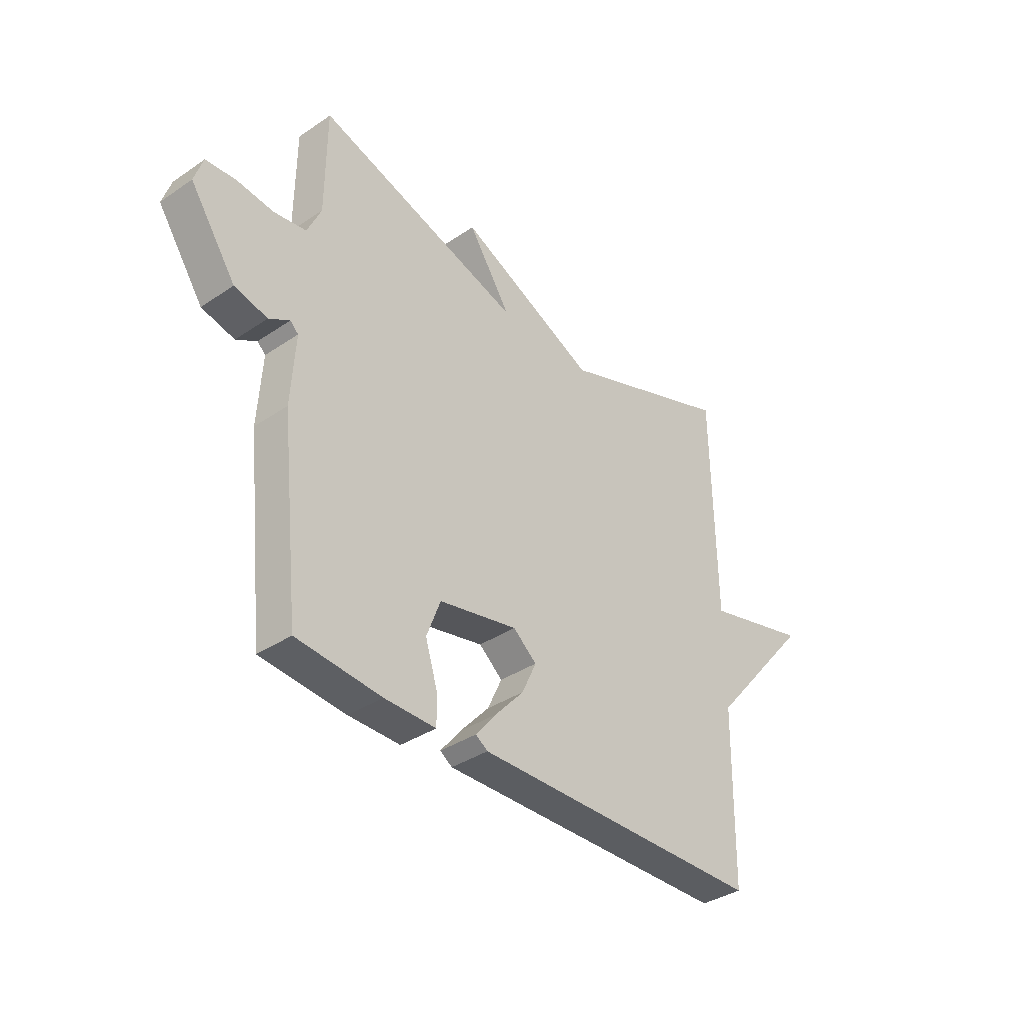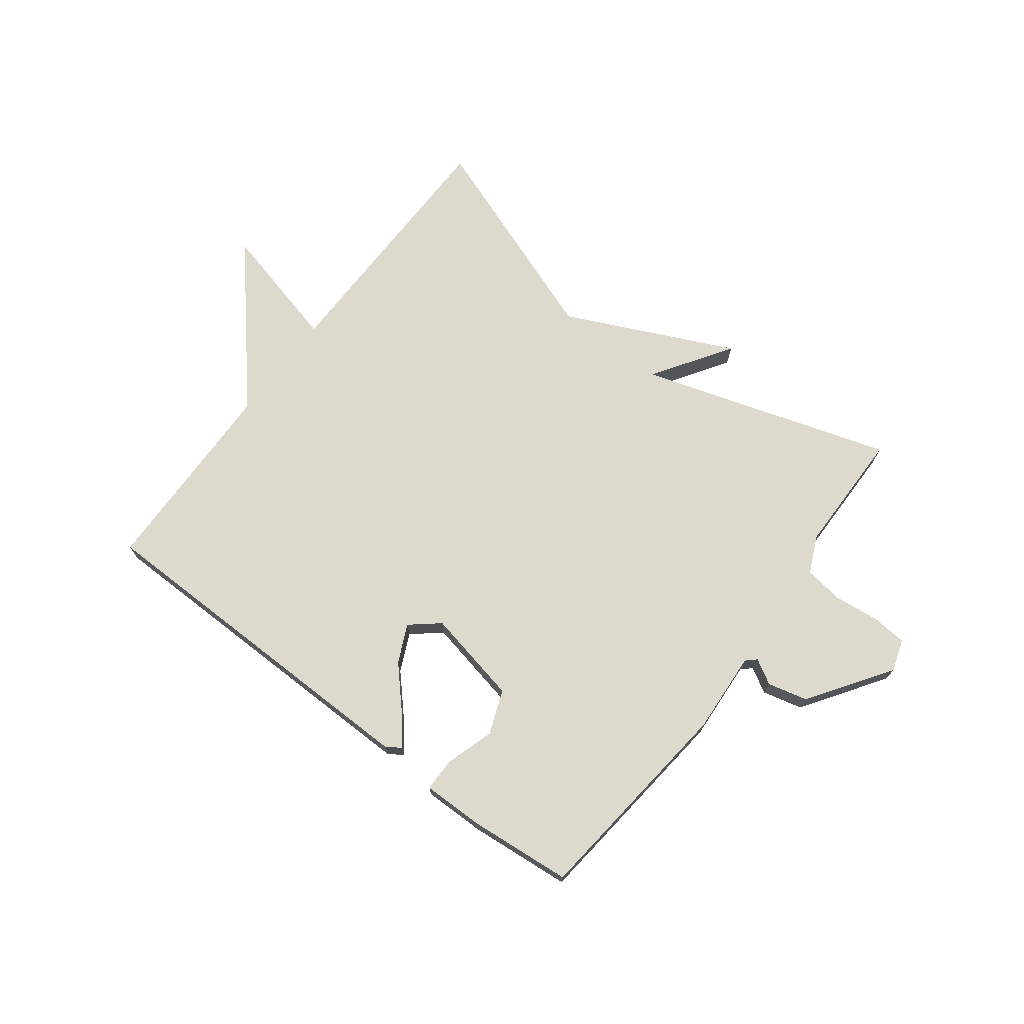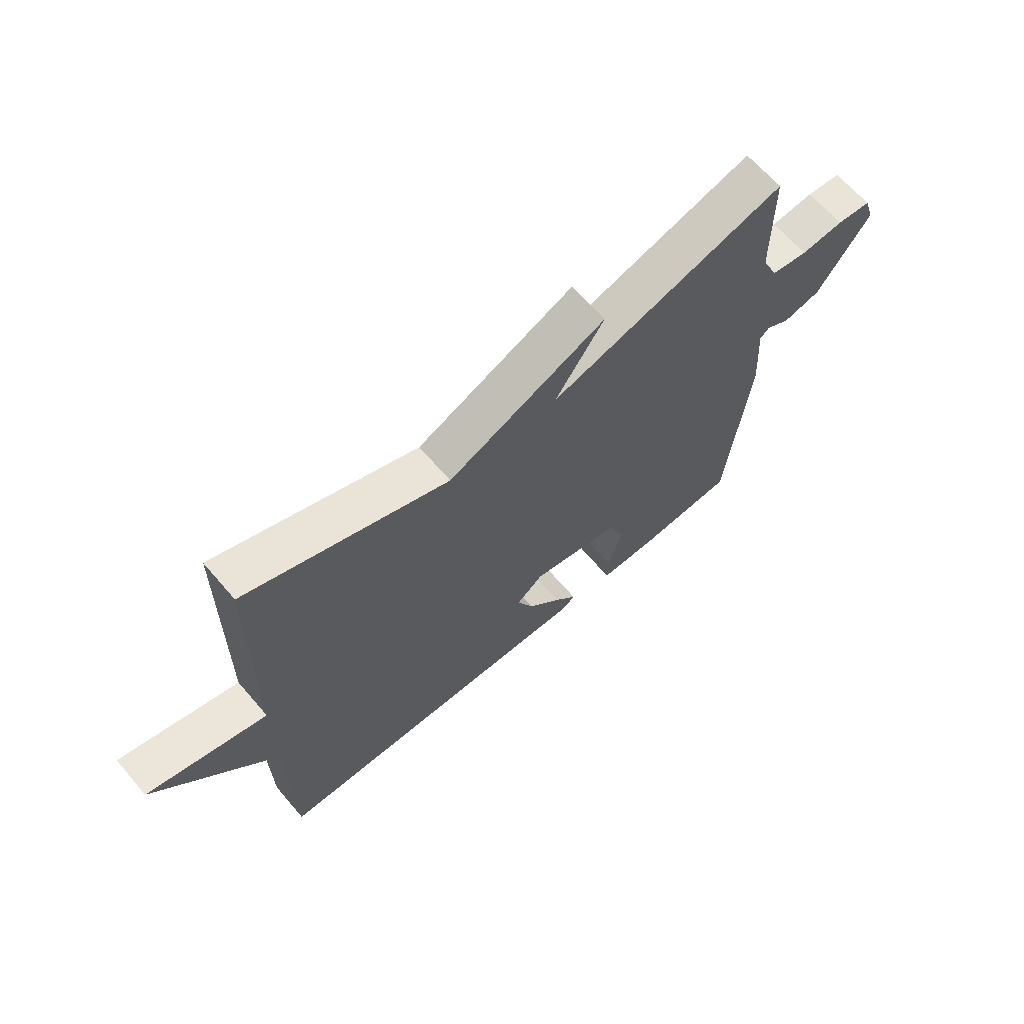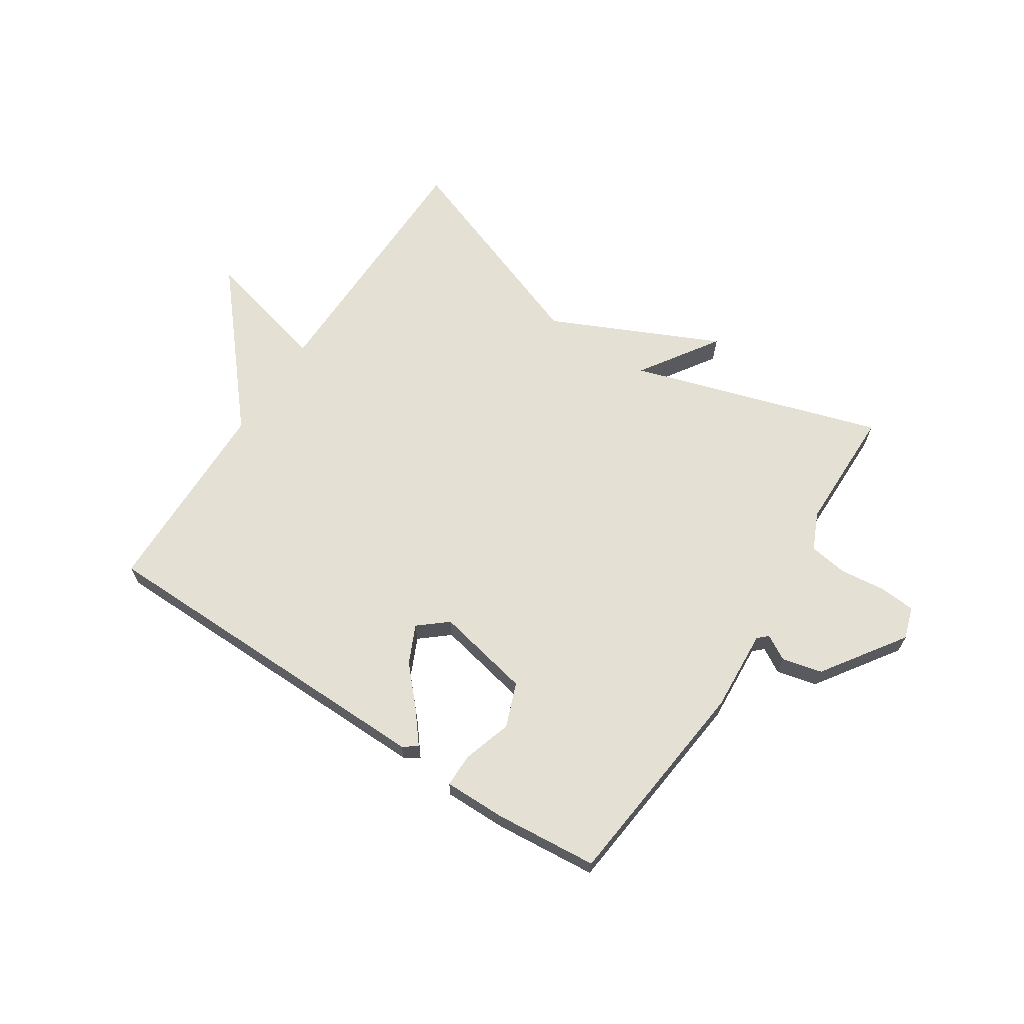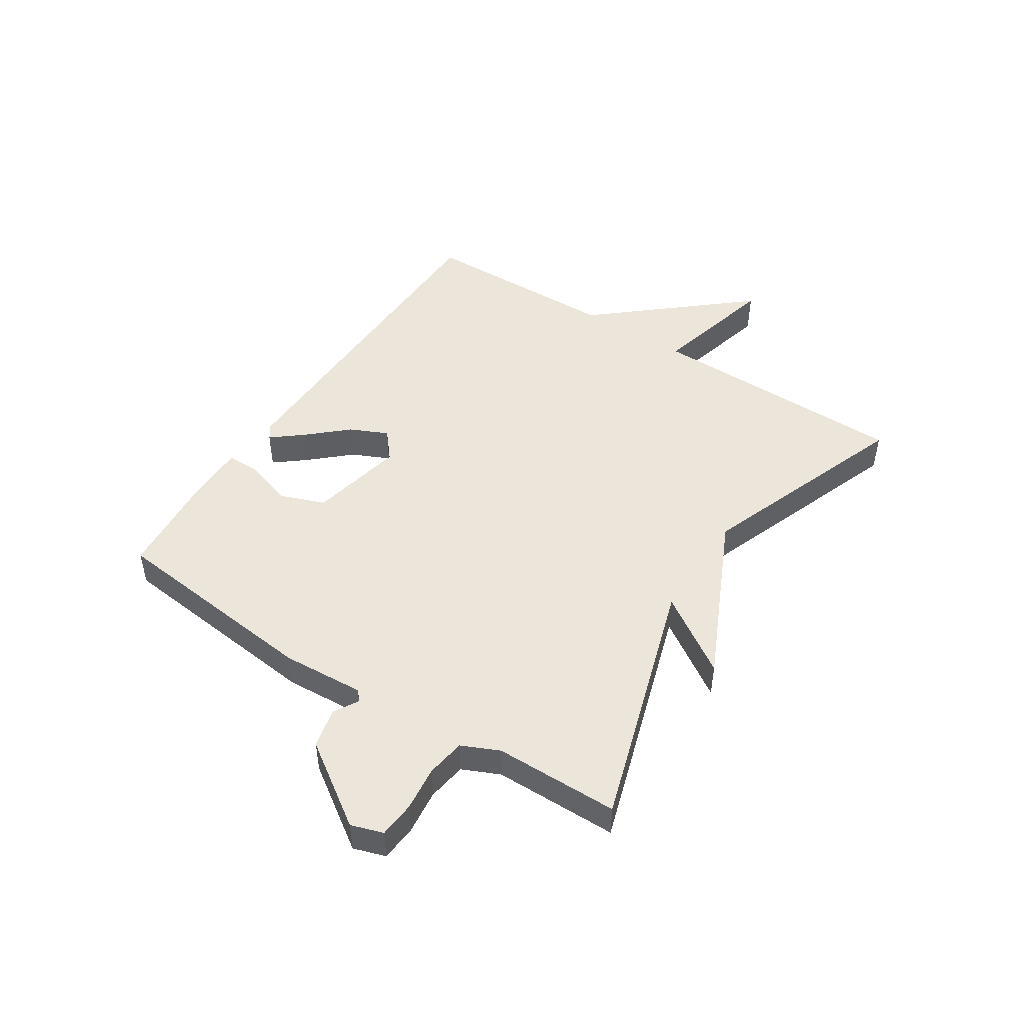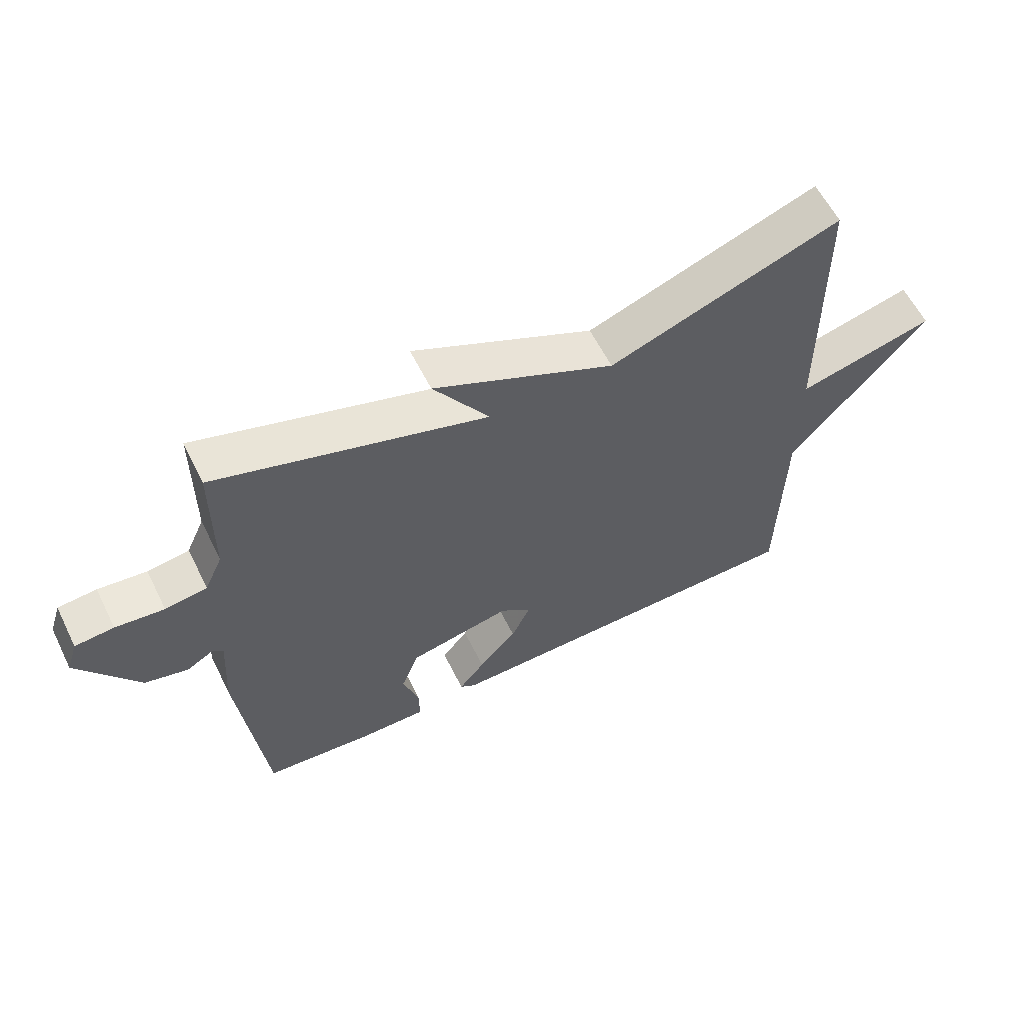
<metadata>
{"format":"obj","ext":"obj","renderer":"f3d","projection":"perspective","resolution":1024,"background":"white","views":[{"elev":-36.5,"azim":-48.7,"up":"+Z"},{"elev":72.0,"azim":-142.8,"up":"+Y"},{"elev":65.3,"azim":139.4,"up":"+Z"},{"elev":66.1,"azim":-146.8,"up":"+Y"},{"elev":47.7,"azim":-57.0,"up":"+Y"},{"elev":60.1,"azim":-26.4,"up":"+Z"}]}
</metadata>
<code>
v -0.5 0.07 0.5
v -0.069 0.07 0.365
v -0.158 0.07 0.5
v 0.131 0.07 0.365
v 0.5 0.07 0.5
v 0.506 0.07 0.047
v 0.725 0.07 0.102
v 0.506 0.07 -0.153
v 0.5 0.07 -0.5
v -0.109 0.07 -0.507
v -0.134 0.07 -0.49
v -0.092 0.07 -0.438
v -0.031 0.07 -0.371
v -0.001 0.07 -0.306
v -0.05 0.07 -0.265
v -0.214 0.07 -0.299
v -0.243 0.07 -0.375
v -0.217 0.07 -0.459
v -0.217 0.07 -0.517
v -0.324 0.07 -0.516
v -0.5 0.07 -0.5
v -0.54 0.07 -0.129
v -0.531 0.07 0.012
v -0.548 0.07 0.028
v -0.591 0.07 0.003
v -0.66 0.07 0.02
v -0.756 0.07 0.161
v -0.738 0.07 0.216
v -0.676 0.07 0.221
v -0.598 0.07 0.212
v -0.531 0.07 0.222
v -0.502 0.07 0.286
v -0.5 0 0.5
v -0.069 0 0.365
v -0.158 0 0.5
v 0.131 0 0.365
v 0.5 0 0.5
v 0.506 0 0.047
v 0.725 0 0.102
v 0.506 0 -0.153
v 0.5 0 -0.5
v -0.109 0 -0.507
v -0.134 0 -0.49
v -0.092 0 -0.438
v -0.031 0 -0.371
v -0.001 0 -0.306
v -0.05 0 -0.265
v -0.214 0 -0.299
v -0.243 0 -0.375
v -0.217 0 -0.459
v -0.217 0 -0.517
v -0.324 0 -0.516
v -0.5 0 -0.5
v -0.54 0 -0.129
v -0.531 0 0.012
v -0.548 0 0.028
v -0.591 0 0.003
v -0.66 0 0.02
v -0.756 0 0.161
v -0.738 0 0.216
v -0.676 0 0.221
v -0.598 0 0.212
v -0.531 0 0.222
v -0.502 0 0.286
f 28 29 30
f 27 28 30
f 26 27 30
f 25 26 30
f 24 25 30
f 23 24 30 31
f 21 22 23
f 20 21 23
f 19 20 23
f 18 19 23
f 17 18 23
f 23 31 32
f 17 23 32
f 16 17 32
f 11 12 13
f 10 11 13
f 9 10 13
f 8 9 13
f 8 13 14
f 7 8 14
f 6 7 14
f 6 14 15
f 5 6 15
f 4 5 15
f 2 3 4
f 32 1 2
f 16 32 2
f 15 16 2
f 2 4 15
f 62 61 60
f 62 60 59
f 62 59 58
f 62 58 57
f 62 57 56
f 63 62 56 55
f 55 54 53
f 55 53 52
f 55 52 51
f 55 51 50
f 55 50 49
f 64 63 55
f 64 55 49
f 64 49 48
f 45 44 43
f 45 43 42
f 45 42 41
f 45 41 40
f 46 45 40
f 46 40 39
f 46 39 38
f 47 46 38
f 47 38 37
f 47 37 36
f 36 35 34
f 34 33 64
f 34 64 48
f 34 48 47
f 47 36 34
f 1 33 34 2
f 2 34 35 3
f 3 35 36 4
f 4 36 37 5
f 5 37 38 6
f 6 38 39 7
f 7 39 40 8
f 8 40 41 9
f 9 41 42 10
f 10 42 43 11
f 11 43 44 12
f 12 44 45 13
f 13 45 46 14
f 14 46 47 15
f 15 47 48 16
f 16 48 49 17
f 17 49 50 18
f 18 50 51 19
f 19 51 52 20
f 20 52 53 21
f 21 53 54 22
f 22 54 55 23
f 23 55 56 24
f 24 56 57 25
f 25 57 58 26
f 26 58 59 27
f 27 59 60 28
f 28 60 61 29
f 29 61 62 30
f 30 62 63 31
f 31 63 64 32
f 32 64 33 1

</code>
